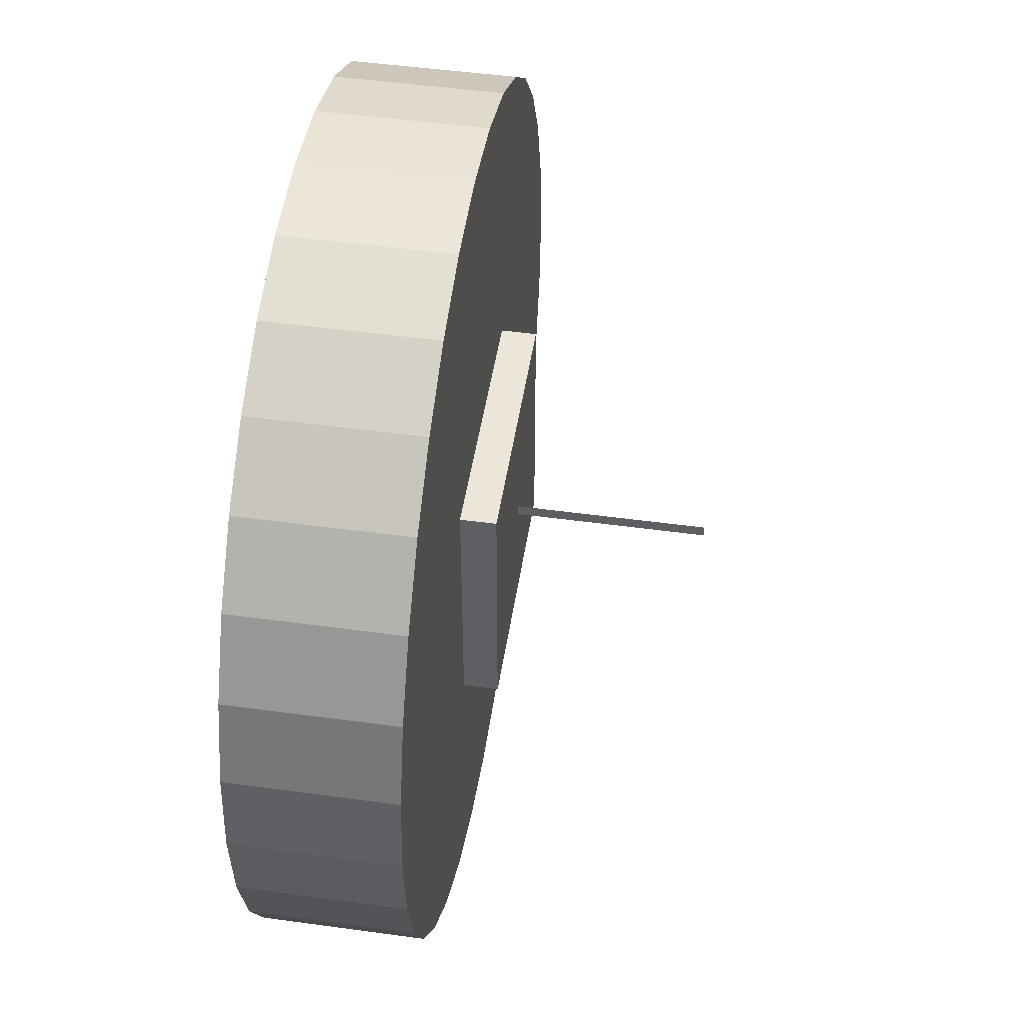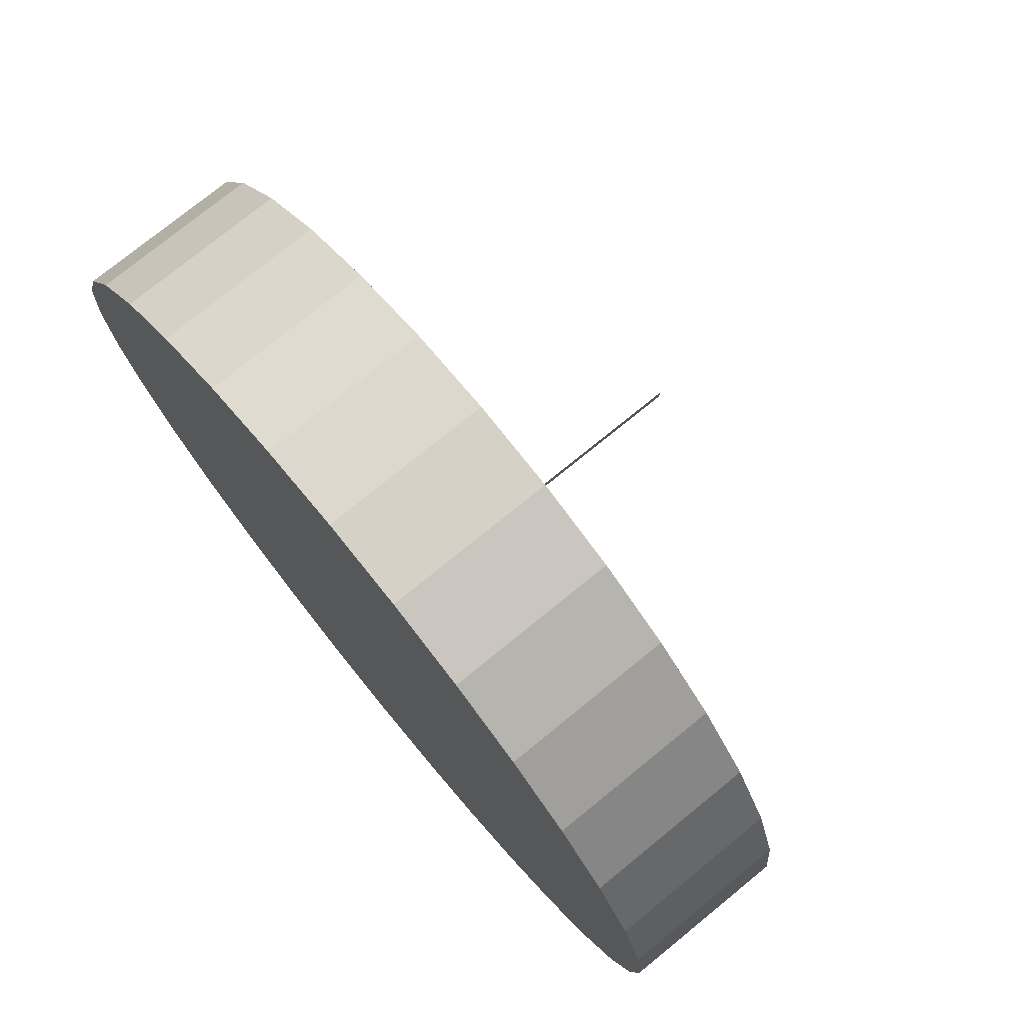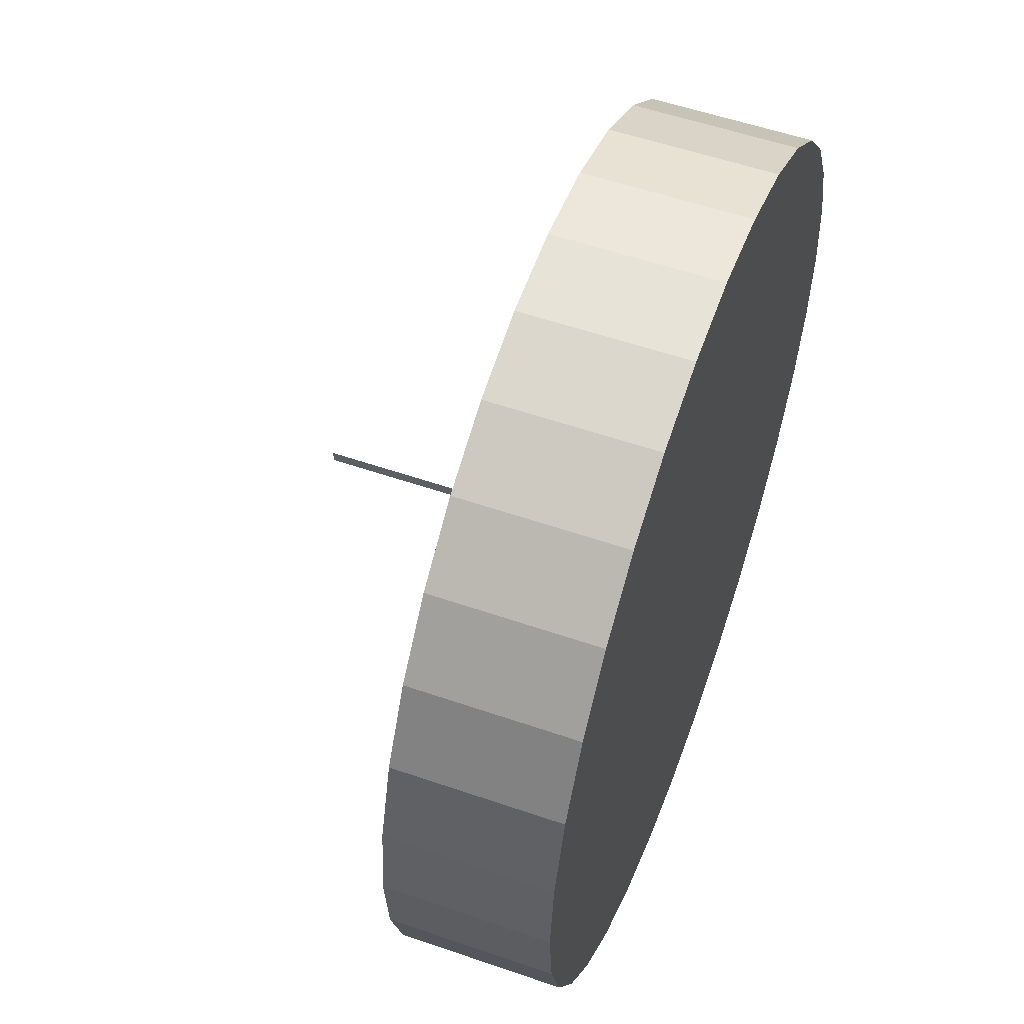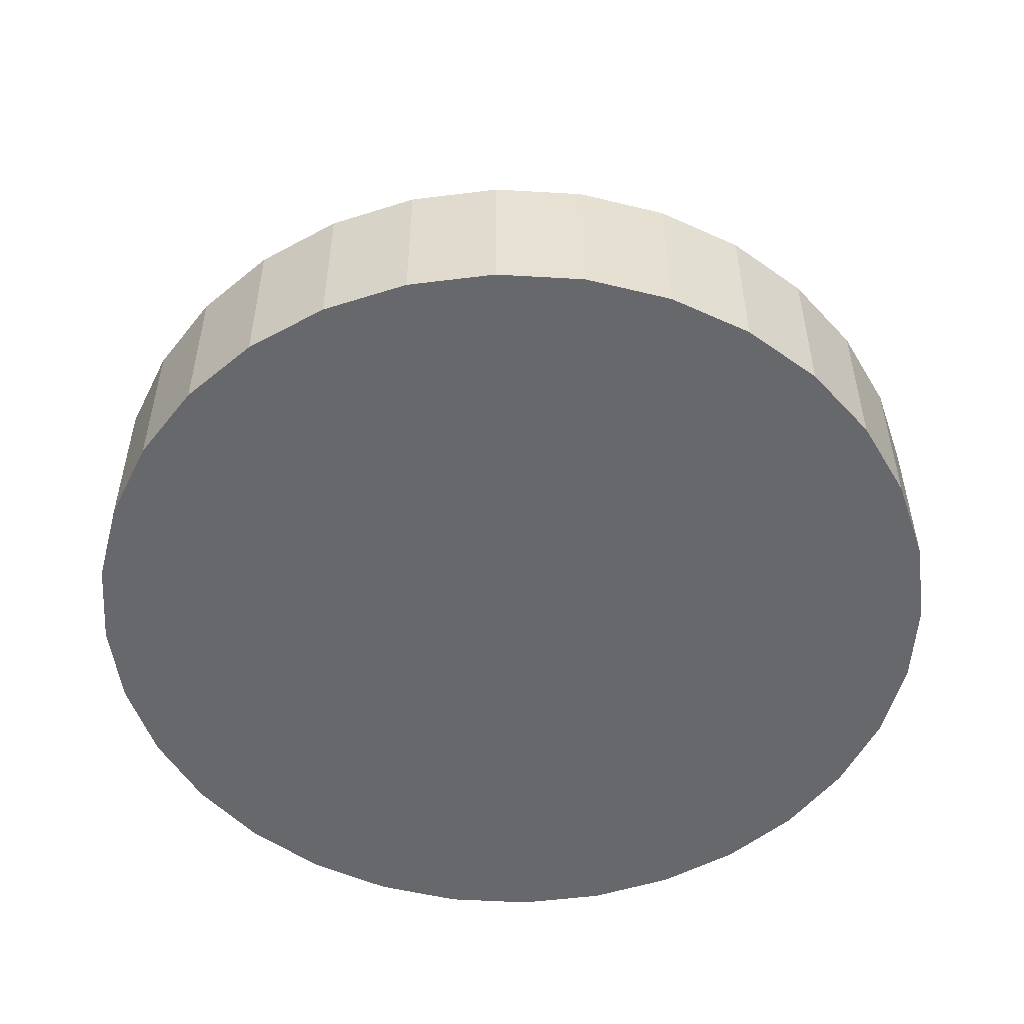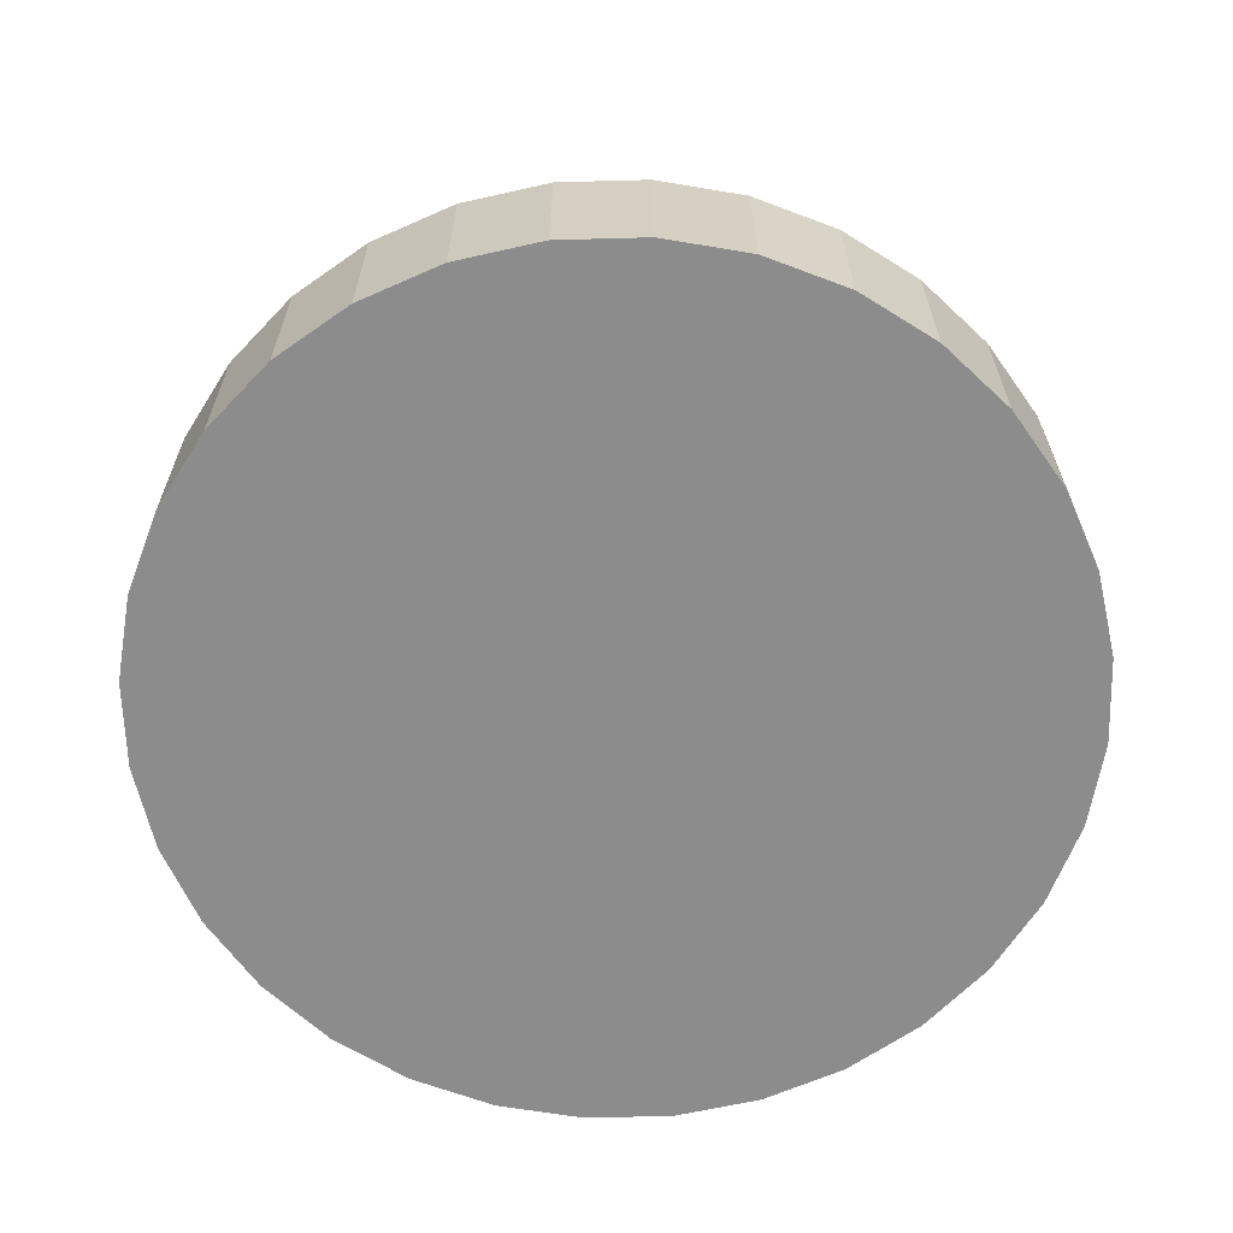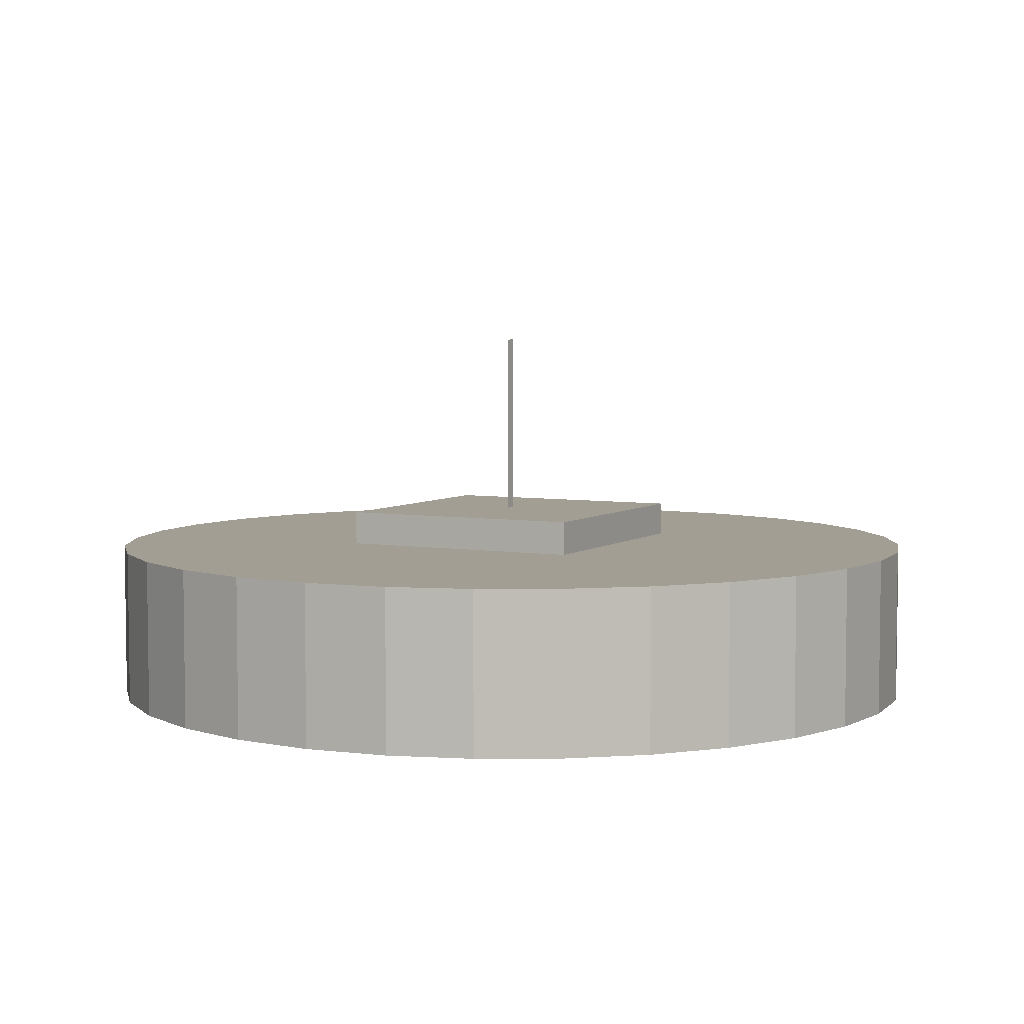
<metadata>
{"format":"obj","ext":"obj","renderer":"f3d","projection":"perspective","resolution":1024,"background":"white","views":[{"elev":48.7,"azim":98.7,"up":"+Z"},{"elev":75.5,"azim":50.8,"up":"+Z"},{"elev":54.8,"azim":-69.9,"up":"+Z"},{"elev":-52.3,"azim":80.8,"up":"+Y"},{"elev":-64.2,"azim":52.2,"up":"+Y"},{"elev":5.2,"azim":27.3,"up":"+Y"}]}
</metadata>
<code>
o Cylinder
v 0 -0.1865 -1
v 0 0.1865 -1
v 0.1951 -0.1865 -0.9808
v 0.1951 0.1865 -0.9808
v 0.3827 -0.1865 -0.9239
v 0.3827 0.1865 -0.9239
v 0.5556 -0.1865 -0.8315
v 0.5556 0.1865 -0.8315
v 0.7071 -0.1865 -0.7071
v 0.7071 0.1865 -0.7071
v 0.8315 -0.1865 -0.5556
v 0.8315 0.1865 -0.5556
v 0.9239 -0.1865 -0.3827
v 0.9239 0.1865 -0.3827
v 0.9808 -0.1865 -0.1951
v 0.9808 0.1865 -0.1951
v 1 -0.1865 0
v 1 0.1865 0
v 0.9808 -0.1865 0.1951
v 0.9808 0.1865 0.1951
v 0.9239 -0.1865 0.3827
v 0.9239 0.1865 0.3827
v 0.8315 -0.1865 0.5556
v 0.8315 0.1865 0.5556
v 0.7071 -0.1865 0.7071
v 0.7071 0.1865 0.7071
v 0.5556 -0.1865 0.8315
v 0.5556 0.1865 0.8315
v 0.3827 -0.1865 0.9239
v 0.3827 0.1865 0.9239
v 0.1951 -0.1865 0.9808
v 0.1951 0.1865 0.9808
v -0 -0.1865 1
v -0 0.1865 1
v -0.1951 -0.1865 0.9808
v -0.1951 0.1865 0.9808
v -0.3827 -0.1865 0.9239
v -0.3827 0.1865 0.9239
v -0.5556 -0.1865 0.8315
v -0.5556 0.1865 0.8315
v -0.7071 -0.1865 0.7071
v -0.7071 0.1865 0.7071
v -0.8315 -0.1865 0.5556
v -0.8315 0.1865 0.5556
v -0.9239 -0.1865 0.3827
v -0.9239 0.1865 0.3827
v -0.9808 -0.1865 0.1951
v -0.9808 0.1865 0.1951
v -1 -0.1865 -0
v -1 0.1865 -0
v -0.9808 -0.1865 -0.1951
v -0.9808 0.1865 -0.1951
v -0.9239 -0.1865 -0.3827
v -0.9239 0.1865 -0.3827
v -0.8315 -0.1865 -0.5556
v -0.8315 0.1865 -0.5556
v -0.7071 -0.1865 -0.7071
v -0.7071 0.1865 -0.7071
v -0.5556 -0.1865 -0.8315
v -0.5556 0.1865 -0.8315
v -0.3827 -0.1865 -0.9239
v -0.3827 0.1865 -0.9239
v -0.1951 -0.1865 -0.9808
v -0.1951 0.1865 -0.9808
v 0 0.2762 -0.00467
v 0 0.7125 -0.00467
v 0 0.2762 0.02268
v 0 0.7125 0.02268
v 0.2952 0.2741 -0.2952
v 0.2952 0.1943 -0.2952
v 0.2952 0.2741 0.2952
v 0.2952 0.1943 0.2952
v -0.2952 0.2741 -0.2952
v -0.2952 0.1943 -0.2952
v -0.2952 0.2741 0.2952
v -0.2952 0.1943 0.2952
f 2 3 1
f 4 5 3
f 6 7 5
f 8 9 7
f 10 11 9
f 12 13 11
f 14 15 13
f 16 17 15
f 18 19 17
f 20 21 19
f 22 23 21
f 24 25 23
f 26 27 25
f 28 29 27
f 30 31 29
f 32 33 31
f 34 35 33
f 36 37 35
f 38 39 37
f 40 41 39
f 42 43 41
f 44 45 43
f 46 47 45
f 48 49 47
f 50 51 49
f 52 53 51
f 54 55 53
f 56 57 55
f 58 59 57
f 60 61 59
f 54 38 22
f 62 63 61
f 64 1 63
f 15 31 47
f 67 66 68
f 73 71 69
f 70 76 74
f 71 76 72
f 69 72 70
f 73 70 74
f 75 74 76
f 2 4 3
f 4 6 5
f 6 8 7
f 8 10 9
f 10 12 11
f 12 14 13
f 14 16 15
f 16 18 17
f 18 20 19
f 20 22 21
f 22 24 23
f 24 26 25
f 26 28 27
f 28 30 29
f 30 32 31
f 32 34 33
f 34 36 35
f 36 38 37
f 38 40 39
f 40 42 41
f 42 44 43
f 44 46 45
f 46 48 47
f 48 50 49
f 50 52 51
f 52 54 53
f 54 56 55
f 56 58 57
f 58 60 59
f 60 62 61
f 6 4 62
f 4 2 62
f 2 64 62
f 62 60 58
f 58 56 62
f 56 54 62
f 54 52 50
f 50 48 46
f 46 44 42
f 42 40 38
f 38 36 34
f 34 32 30
f 30 28 26
f 26 24 22
f 22 20 18
f 18 16 14
f 14 12 10
f 10 8 6
f 54 50 38
f 50 46 38
f 46 42 38
f 38 34 30
f 30 26 38
f 26 22 38
f 22 18 6
f 18 14 6
f 14 10 6
f 6 62 54
f 6 54 22
f 62 64 63
f 64 2 1
f 63 1 3
f 3 5 7
f 7 9 11
f 11 13 15
f 15 17 19
f 19 21 23
f 23 25 27
f 27 29 31
f 31 33 35
f 35 37 39
f 39 41 43
f 43 45 47
f 47 49 51
f 51 53 47
f 53 55 47
f 55 57 59
f 59 61 55
f 61 63 55
f 63 3 15
f 3 7 15
f 7 11 15
f 15 19 23
f 23 27 15
f 27 31 15
f 31 35 47
f 35 39 47
f 39 43 47
f 47 55 63
f 63 15 47
f 67 65 66
f 73 75 71
f 70 72 76
f 71 75 76
f 69 71 72
f 73 69 70
f 75 73 74

</code>
